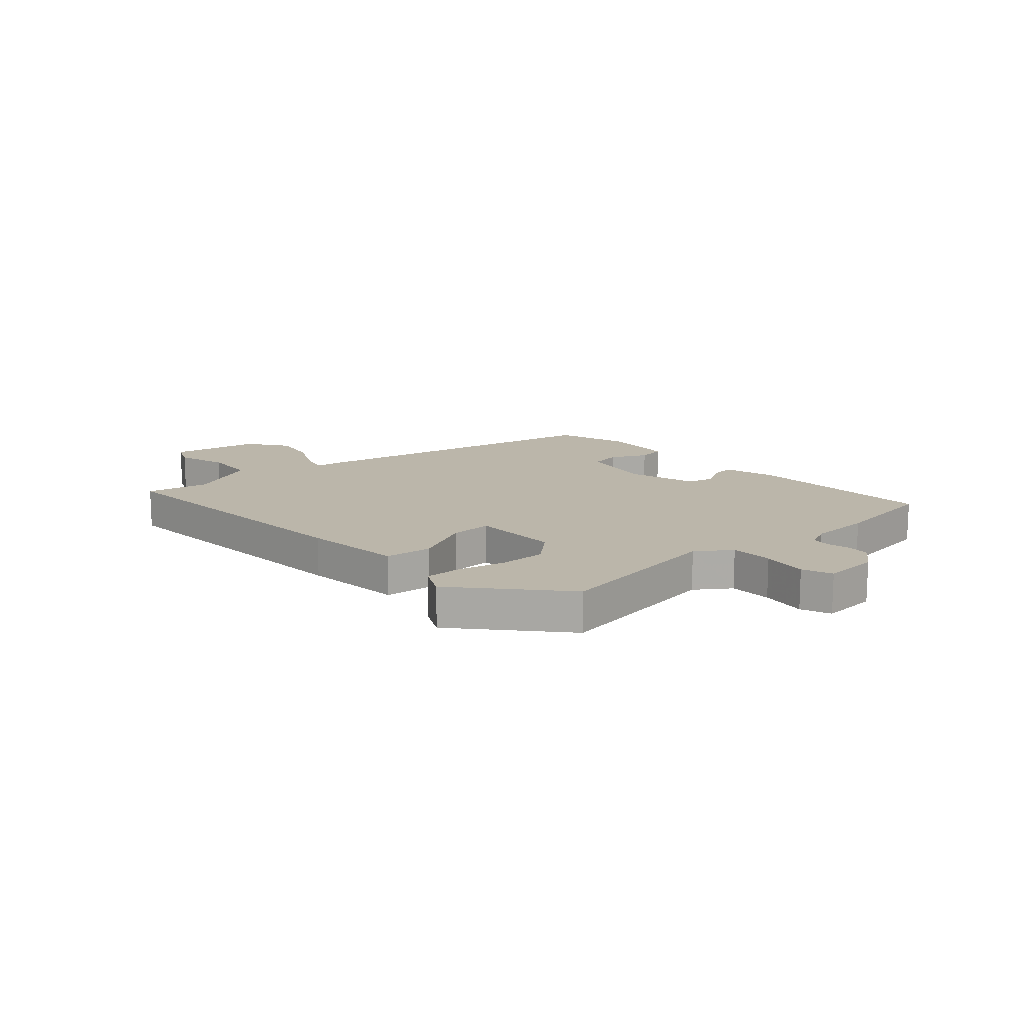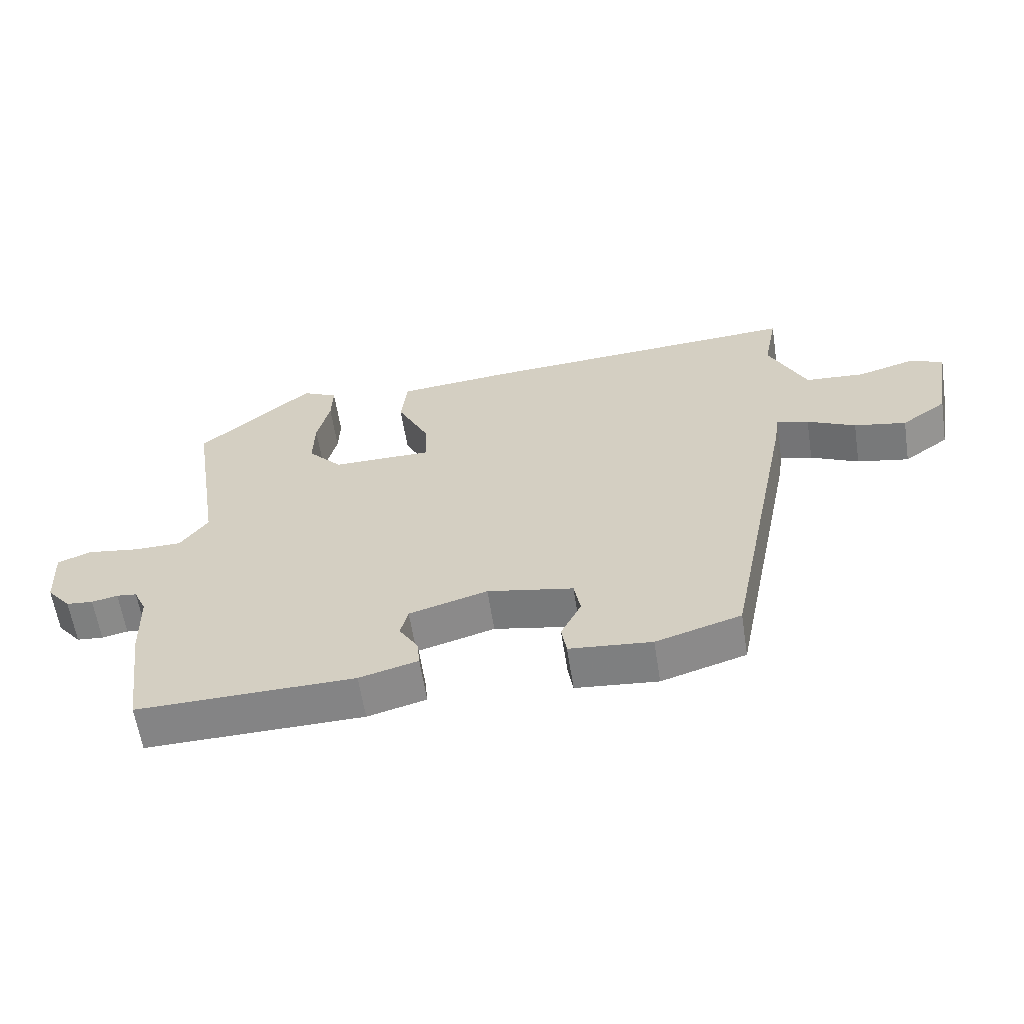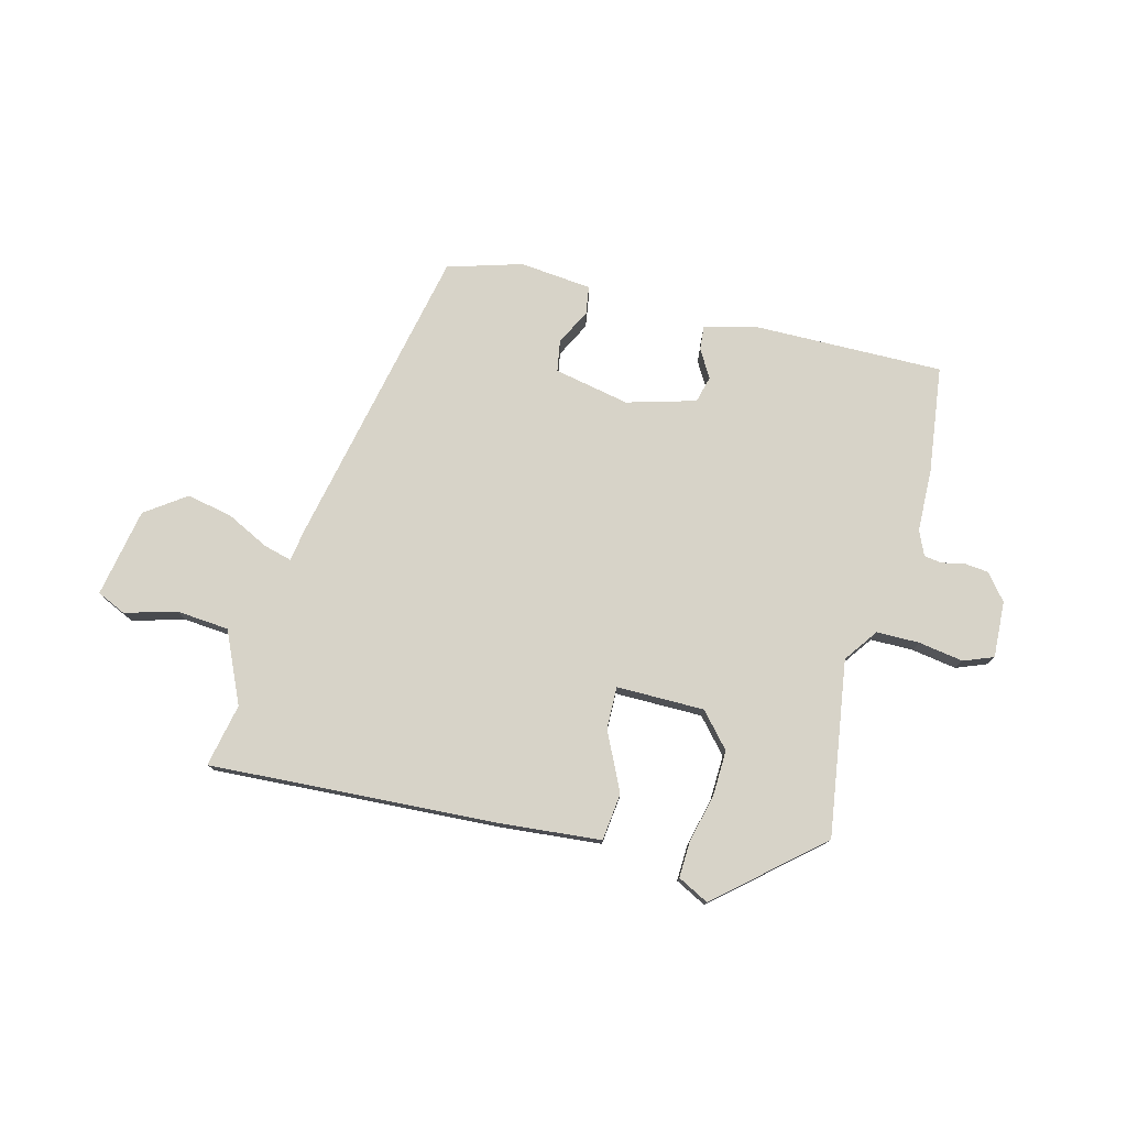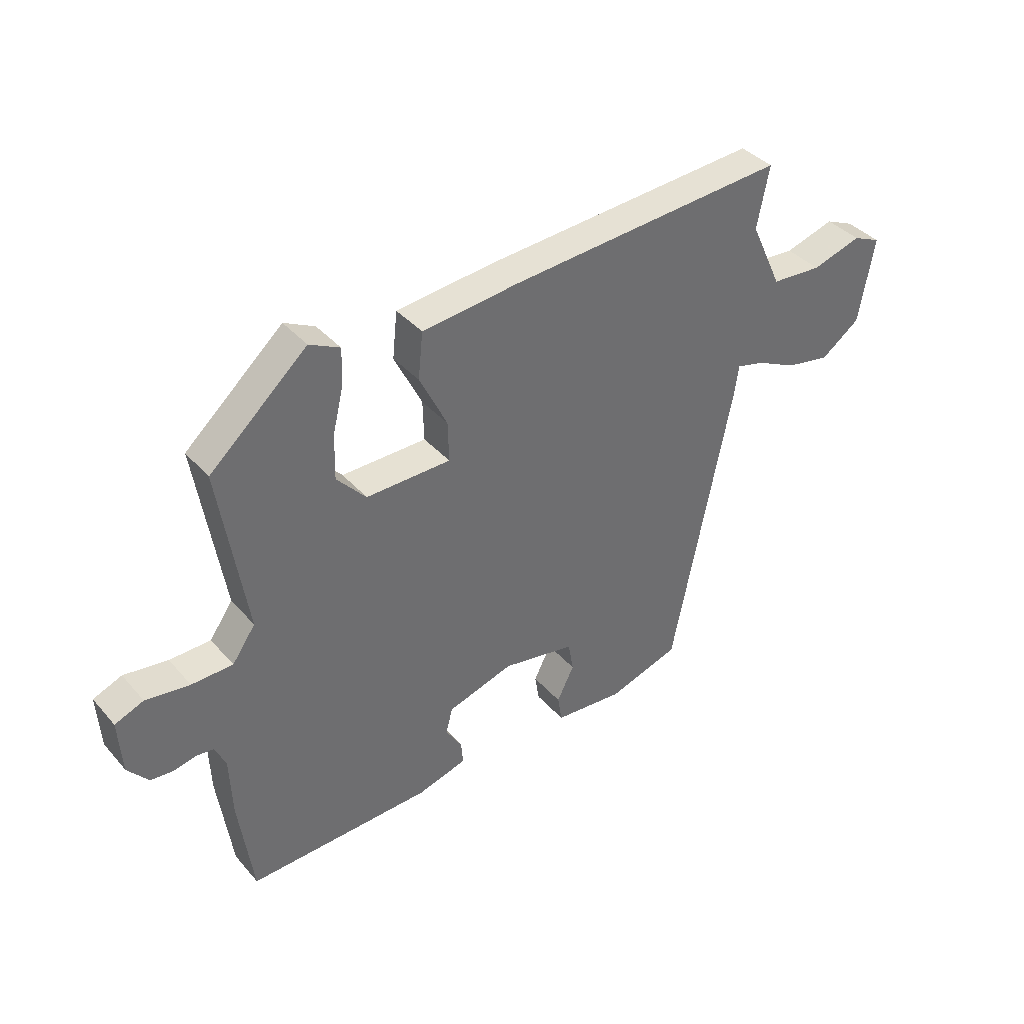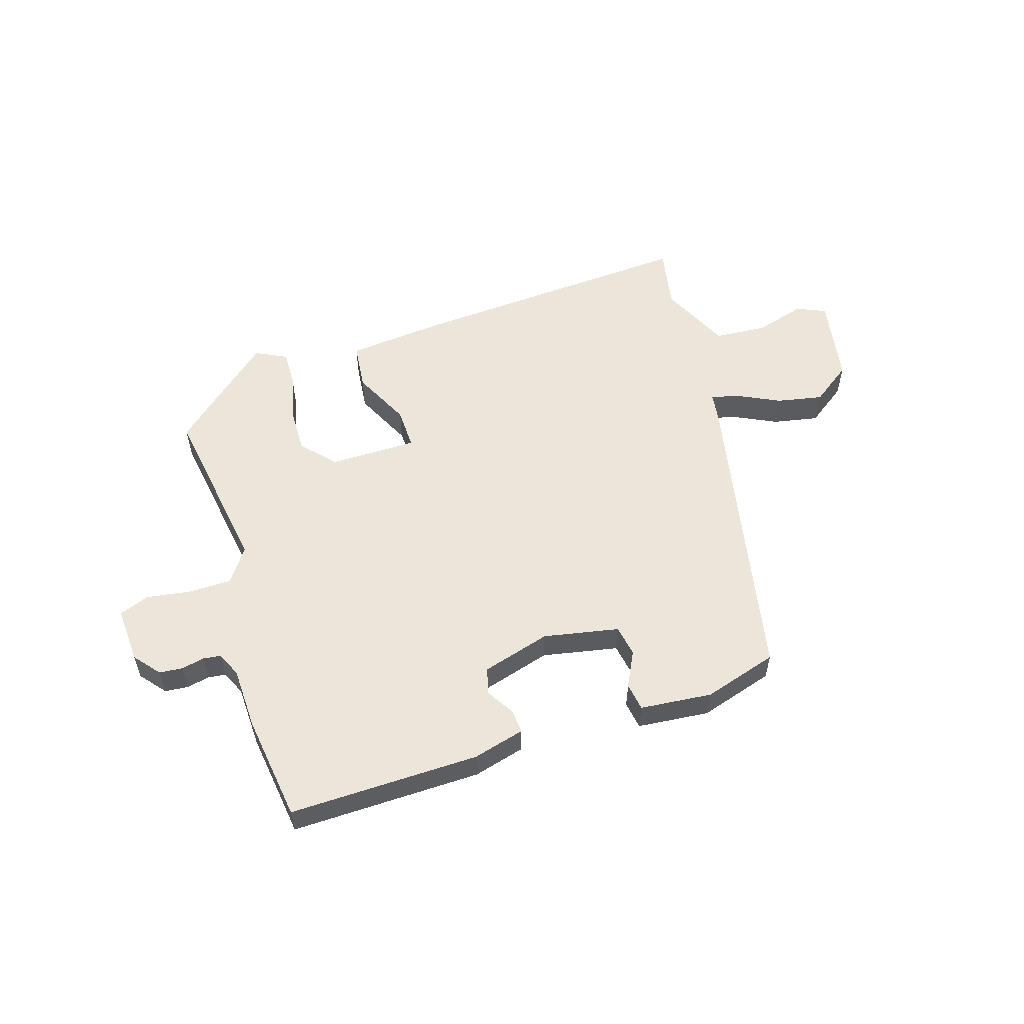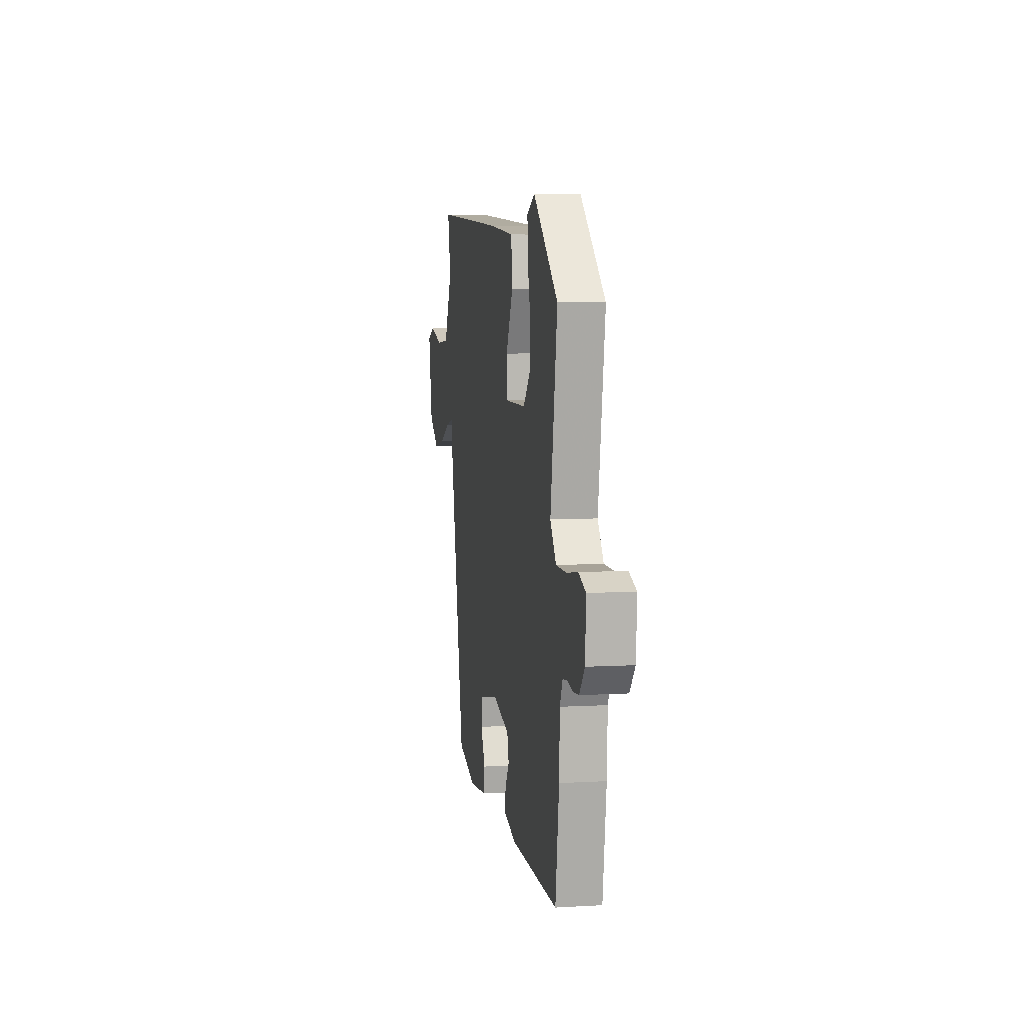
<metadata>
{"format":"obj","ext":"obj","renderer":"f3d","projection":"perspective","resolution":1024,"background":"white","views":[{"elev":14.1,"azim":48.1,"up":"+Y"},{"elev":-61.2,"azim":-171.2,"up":"+Z"},{"elev":76.9,"azim":15.0,"up":"+Y"},{"elev":38.6,"azim":143.7,"up":"+Z"},{"elev":55.2,"azim":162.6,"up":"+Y"},{"elev":6.2,"azim":80.1,"up":"+Z"}]}
</metadata>
<code>
v -0.419 0.07 -0.477
v -0.529 0.07 0.071
v -0.537 0.07 0.127
v -0.588 0.07 0.114
v -0.664 0.07 0.077
v -0.746 0.07 0.061
v -0.818 0.07 0.113
v -0.846 0.07 0.272
v -0.794 0.07 0.295
v -0.702 0.07 0.268
v -0.608 0.07 0.275
v -0.549 0.07 0.401
v -0.571 0.07 0.514
v -0.056 0.07 0.48
v 0.124 0.07 0.462
v 0.133 0.07 0.377
v 0.082 0.07 0.273
v 0.08 0.07 0.198
v 0.237 0.07 0.197
v 0.291 0.07 0.257
v 0.289 0.07 0.34
v 0.269 0.07 0.424
v 0.267 0.07 0.49
v 0.323 0.07 0.518
v 0.503 0.07 0.359
v 0.454 0.07 0.046
v 0.497 0.07 -0.015
v 0.573 0.07 -0.016
v 0.654 0.07 -0.004
v 0.707 0.07 -0.025
v 0.701 0.07 -0.126
v 0.663 0.07 -0.172
v 0.621 0.07 -0.176
v 0.58 0.07 -0.167
v 0.548 0.07 -0.171
v 0.528 0.07 -0.215
v 0.524 0.07 -0.327
v 0.498 0.07 -0.518
v 0.157 0.07 -0.511
v 0.065 0.07 -0.486
v 0.069 0.07 -0.443
v 0.099 0.07 -0.394
v 0.087 0.07 -0.346
v -0.036 0.07 -0.31
v -0.171 0.07 -0.336
v -0.181 0.07 -0.392
v -0.149 0.07 -0.456
v -0.157 0.07 -0.506
v -0.286 0.07 -0.518
v -0.419 0 -0.477
v -0.529 0 0.071
v -0.537 0 0.127
v -0.588 0 0.114
v -0.664 0 0.077
v -0.746 0 0.061
v -0.818 0 0.113
v -0.846 0 0.272
v -0.794 0 0.295
v -0.702 0 0.268
v -0.608 0 0.275
v -0.549 0 0.401
v -0.571 0 0.514
v -0.056 0 0.48
v 0.124 0 0.462
v 0.133 0 0.377
v 0.082 0 0.273
v 0.08 0 0.198
v 0.237 0 0.197
v 0.291 0 0.257
v 0.289 0 0.34
v 0.269 0 0.424
v 0.267 0 0.49
v 0.323 0 0.518
v 0.503 0 0.359
v 0.454 0 0.046
v 0.497 0 -0.015
v 0.573 0 -0.016
v 0.654 0 -0.004
v 0.707 0 -0.025
v 0.701 0 -0.126
v 0.663 0 -0.172
v 0.621 0 -0.176
v 0.58 0 -0.167
v 0.548 0 -0.171
v 0.528 0 -0.215
v 0.524 0 -0.327
v 0.498 0 -0.518
v 0.157 0 -0.511
v 0.065 0 -0.486
v 0.069 0 -0.443
v 0.099 0 -0.394
v 0.087 0 -0.346
v -0.036 0 -0.31
v -0.171 0 -0.336
v -0.181 0 -0.392
v -0.149 0 -0.456
v -0.157 0 -0.506
v -0.286 0 -0.518
f 1 2 3
f 49 1 3
f 48 49 3
f 47 48 3
f 46 47 3
f 45 46 3
f 44 45 3
f 43 44 3
f 40 41 42
f 39 40 42
f 38 39 42
f 37 38 42
f 36 37 42
f 35 36 42 43
f 32 33 34
f 31 32 34
f 30 31 34
f 29 30 34
f 28 29 34
f 27 28 34 35
f 35 43 3
f 27 35 3
f 26 27 3
f 24 25 26
f 23 24 26
f 22 23 26
f 21 22 26
f 15 16 17
f 14 15 17
f 13 14 17
f 12 13 17
f 11 12 17 18
f 10 11 18
f 8 9 10
f 7 8 10
f 6 7 10
f 5 6 10
f 4 5 10
f 3 4 10
f 3 10 18
f 26 3 18 19
f 20 21 26
f 19 20 26
f 52 51 50
f 52 50 98
f 52 98 97
f 52 97 96
f 52 96 95
f 52 95 94
f 52 94 93
f 52 93 92
f 91 90 89
f 91 89 88
f 91 88 87
f 91 87 86
f 91 86 85
f 92 91 85 84
f 83 82 81
f 83 81 80
f 83 80 79
f 83 79 78
f 83 78 77
f 84 83 77 76
f 52 92 84
f 52 84 76
f 52 76 75
f 75 74 73
f 75 73 72
f 75 72 71
f 75 71 70
f 66 65 64
f 66 64 63
f 66 63 62
f 66 62 61
f 67 66 61 60
f 67 60 59
f 59 58 57
f 59 57 56
f 59 56 55
f 59 55 54
f 59 54 53
f 59 53 52
f 67 59 52
f 68 67 52 75
f 75 70 69
f 75 69 68
f 1 50 51 2
f 2 51 52 3
f 3 52 53 4
f 4 53 54 5
f 5 54 55 6
f 6 55 56 7
f 7 56 57 8
f 8 57 58 9
f 9 58 59 10
f 10 59 60 11
f 11 60 61 12
f 12 61 62 13
f 13 62 63 14
f 14 63 64 15
f 15 64 65 16
f 16 65 66 17
f 17 66 67 18
f 18 67 68 19
f 19 68 69 20
f 20 69 70 21
f 21 70 71 22
f 22 71 72 23
f 23 72 73 24
f 24 73 74 25
f 25 74 75 26
f 26 75 76 27
f 27 76 77 28
f 28 77 78 29
f 29 78 79 30
f 30 79 80 31
f 31 80 81 32
f 32 81 82 33
f 33 82 83 34
f 34 83 84 35
f 35 84 85 36
f 36 85 86 37
f 37 86 87 38
f 38 87 88 39
f 39 88 89 40
f 40 89 90 41
f 41 90 91 42
f 42 91 92 43
f 43 92 93 44
f 44 93 94 45
f 45 94 95 46
f 46 95 96 47
f 47 96 97 48
f 48 97 98 49
f 49 98 50 1

</code>
